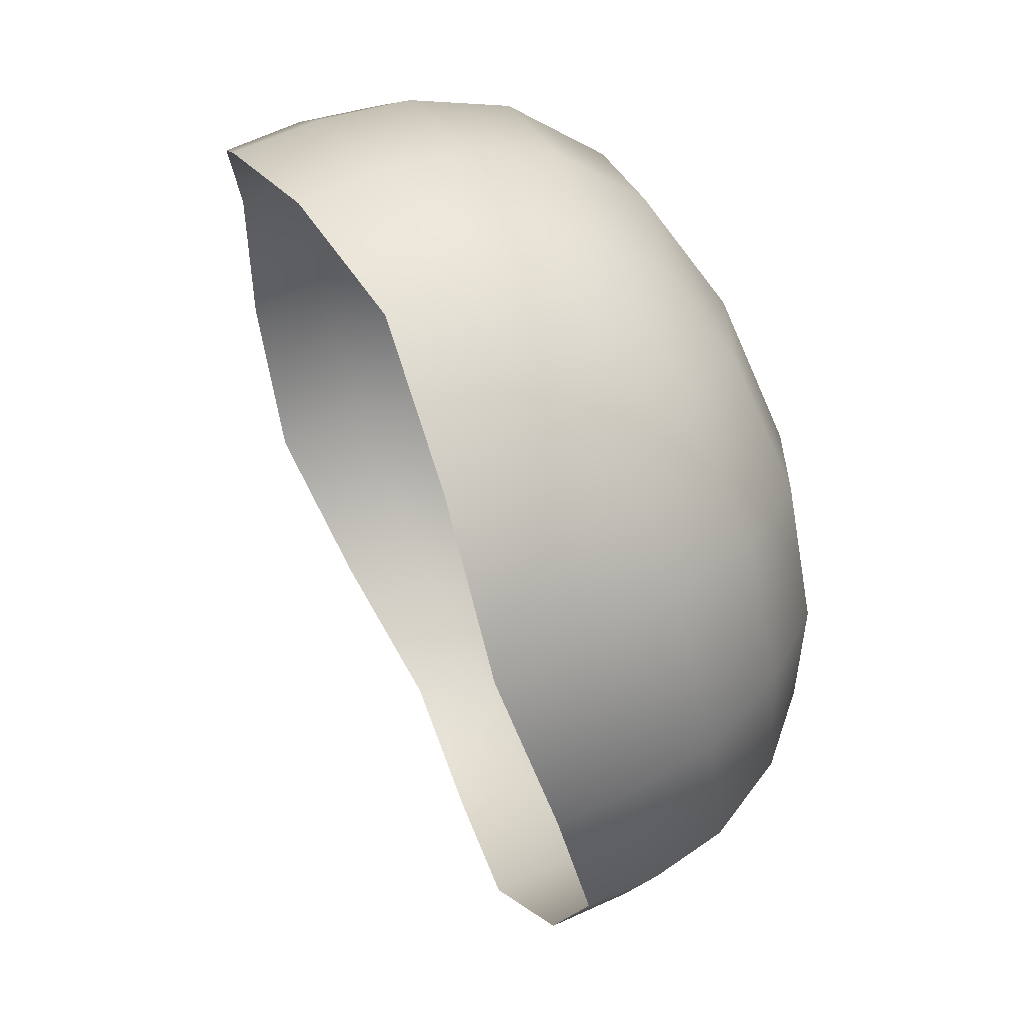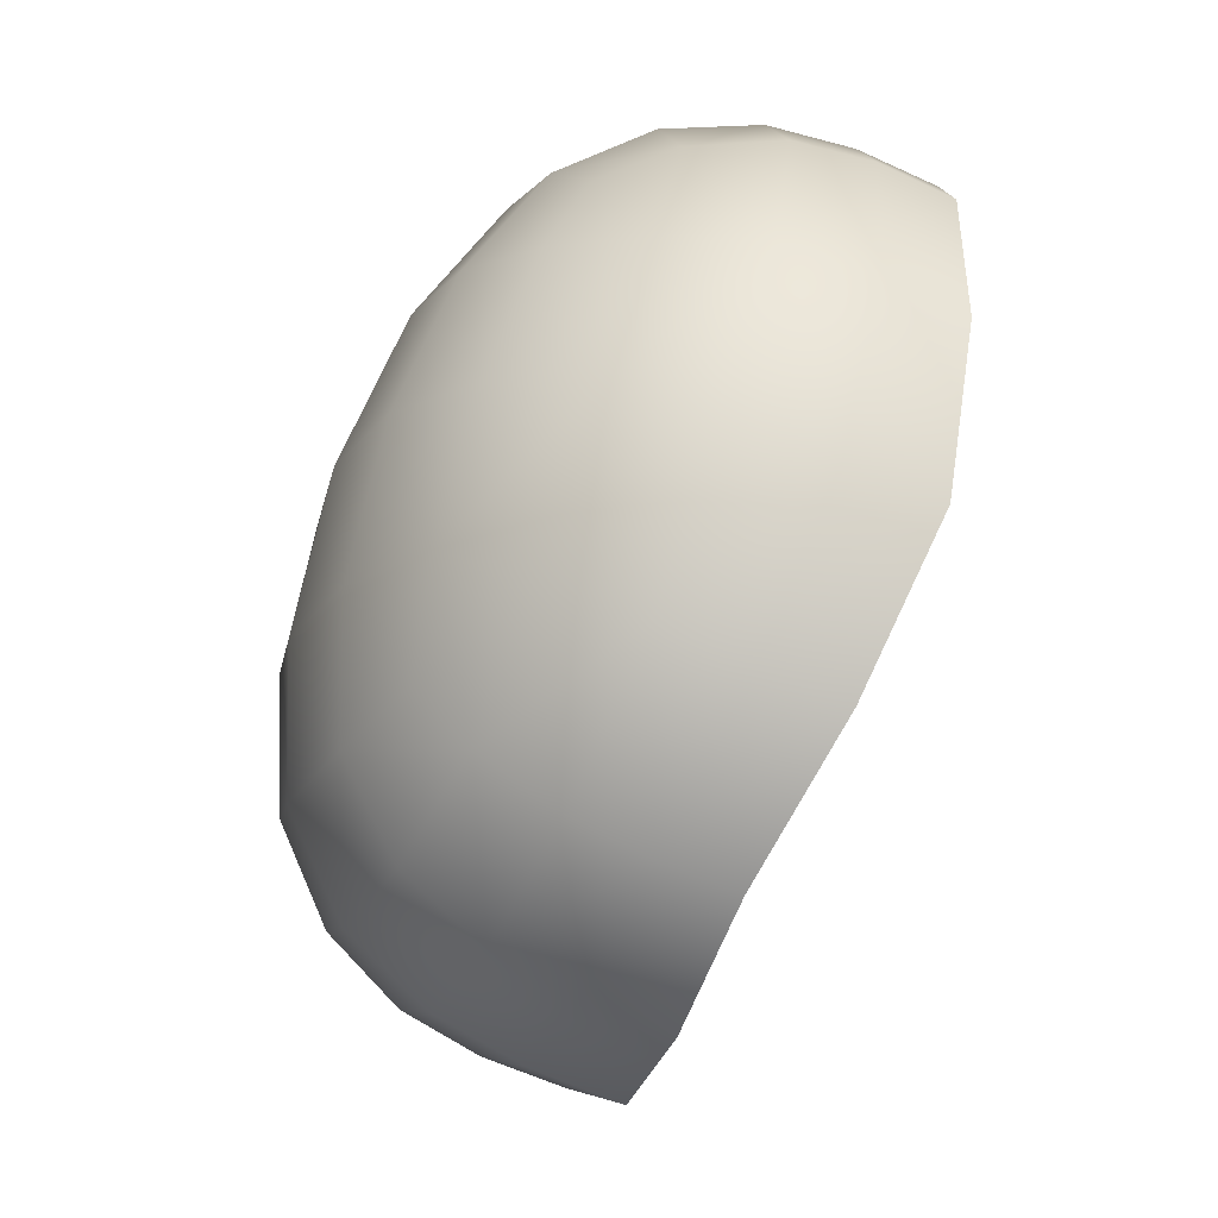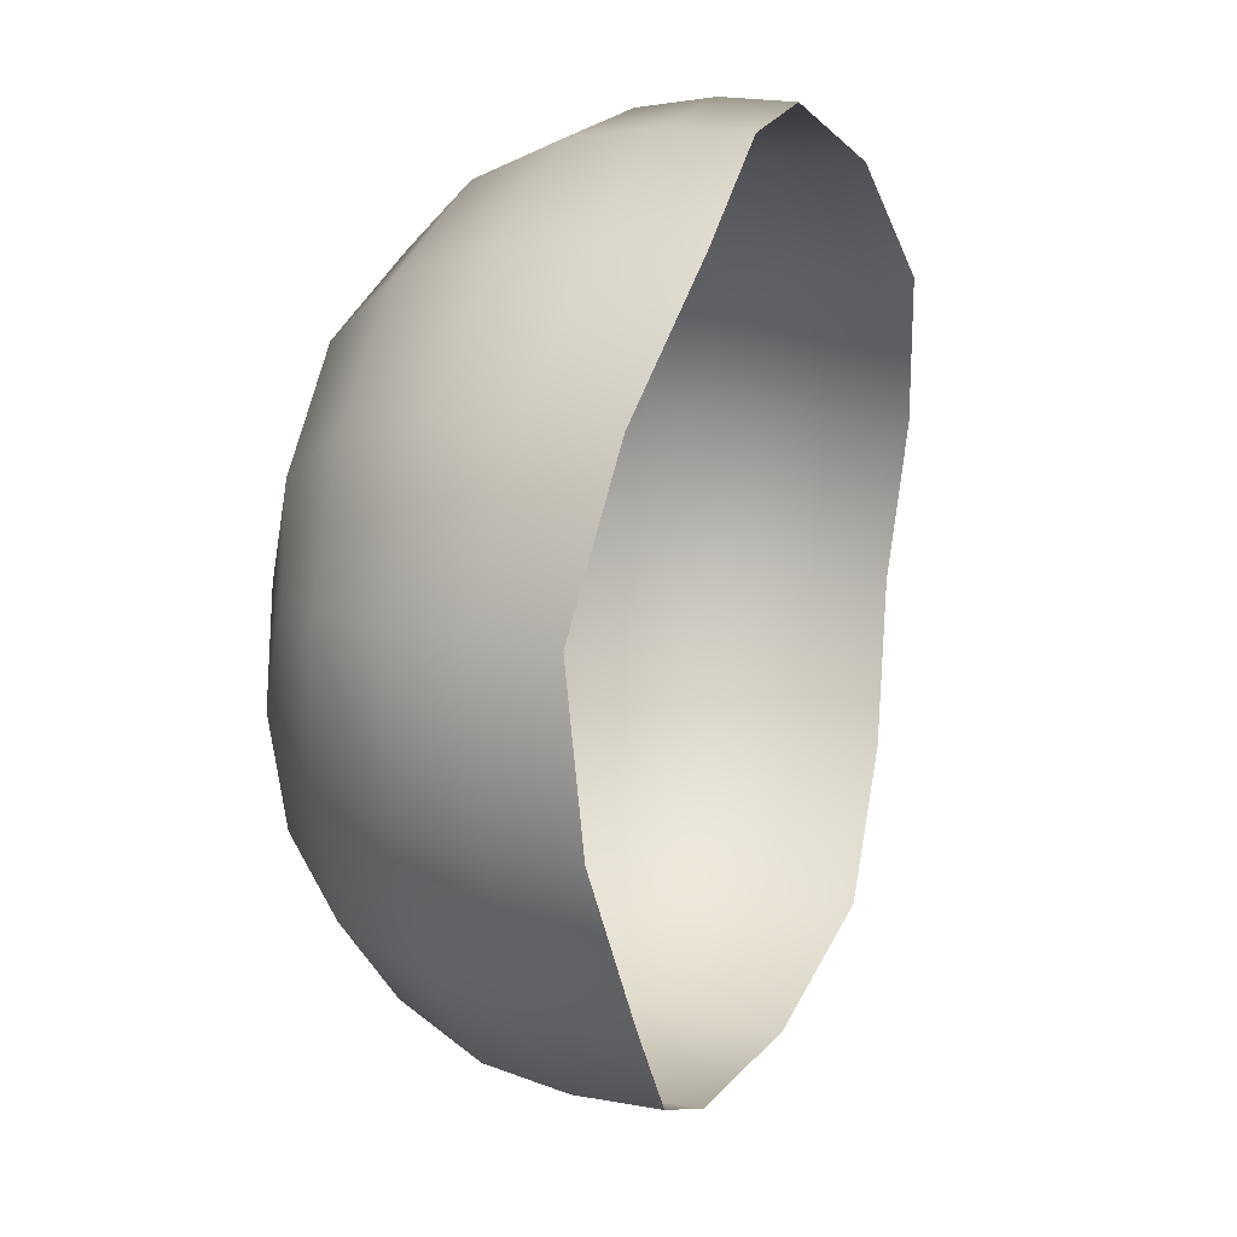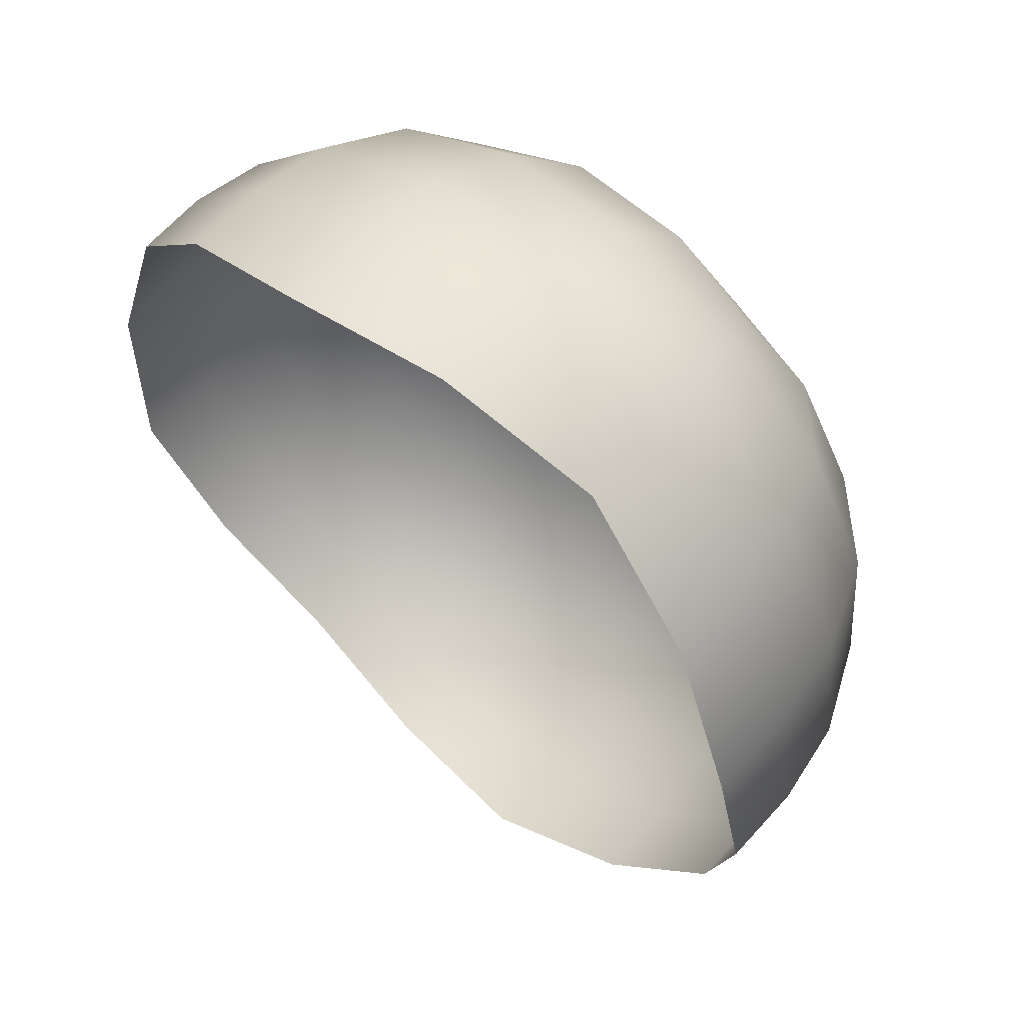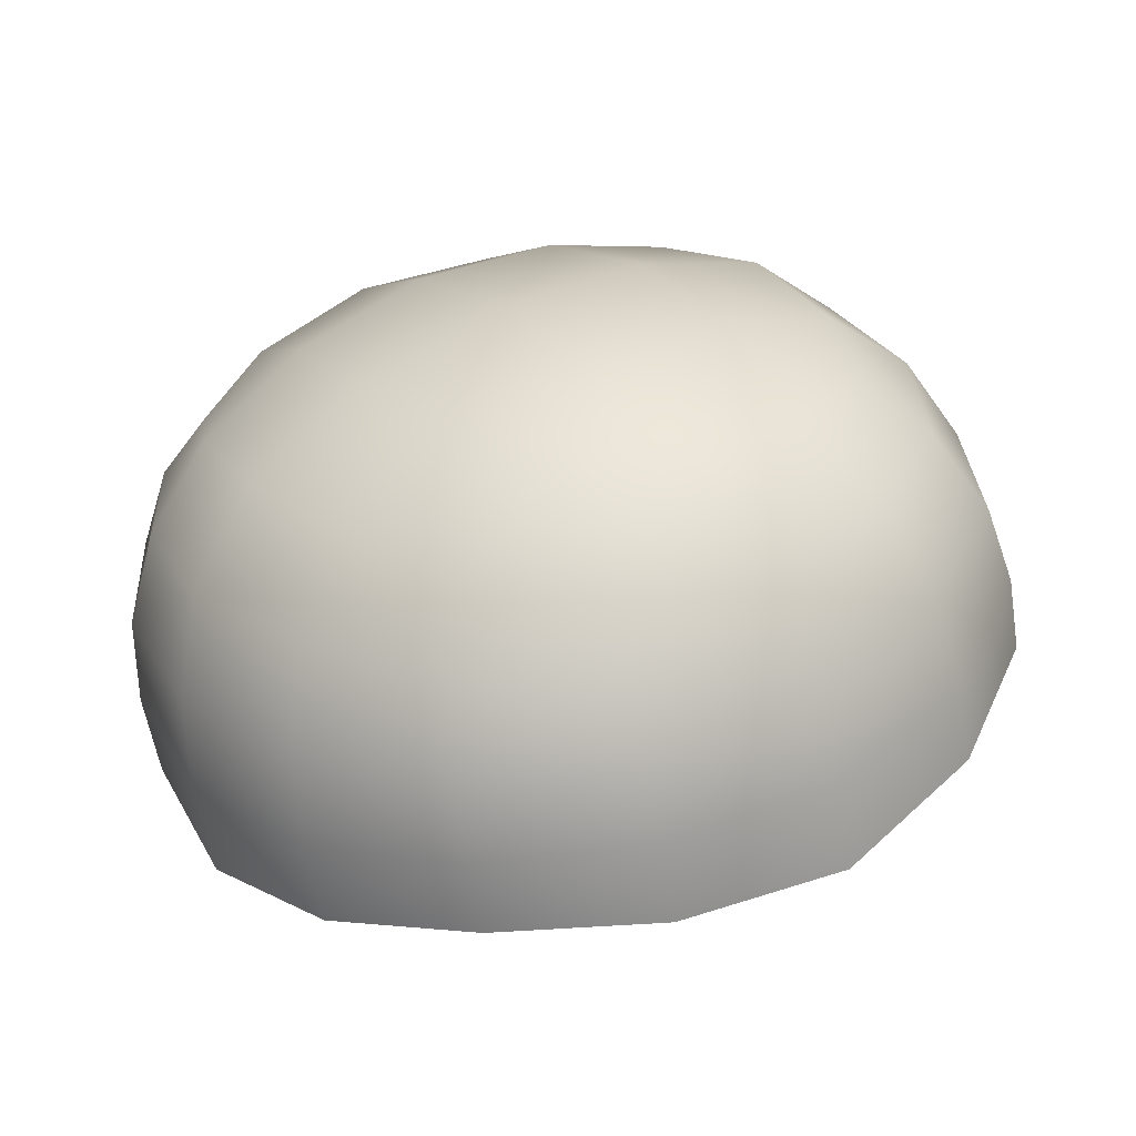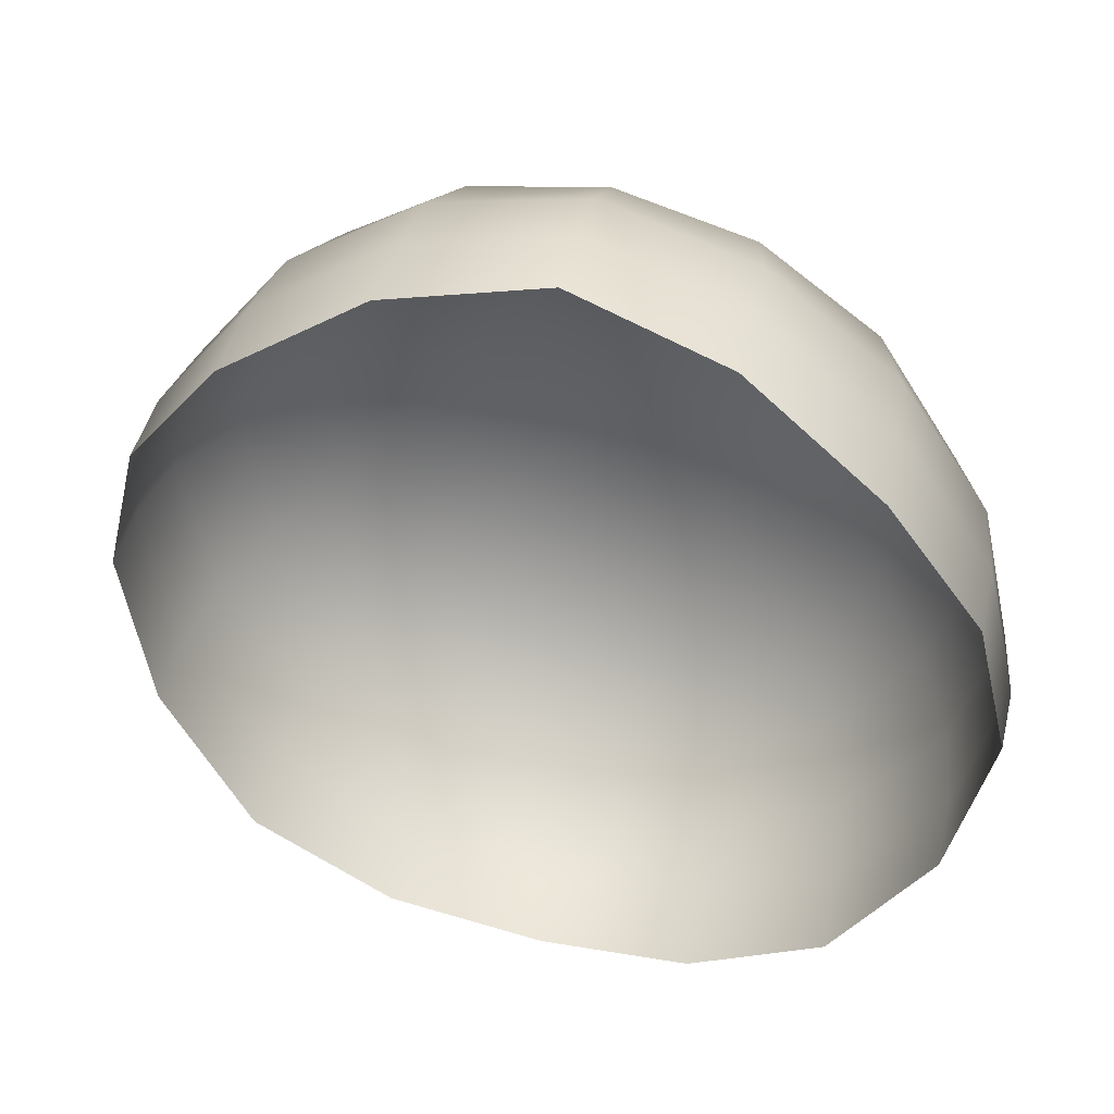
<metadata>
{"format":"obj","ext":"obj","renderer":"f3d","projection":"perspective","resolution":1024,"background":"white","views":[{"elev":16.9,"azim":72.2,"up":"+Z"},{"elev":-16.3,"azim":-106.4,"up":"+Z"},{"elev":-42.7,"azim":-78.9,"up":"+Z"},{"elev":36.7,"azim":43.9,"up":"+Z"},{"elev":44.6,"azim":146.0,"up":"+Y"},{"elev":-34.0,"azim":-135.9,"up":"+Y"}]}
</metadata>
<code>
g pm0536_00_TongueBSkin
v -0.03934 0.4006 0.1465
v -0.02115 0.3857 0.1535
v -0.0392 0.3915 0.1433
v -0.05032 0.3951 0.1247
v -0.02125 0.396 0.1569
v 0.0003475 0.3937 0.1601
v -0.02064 0.407 0.1588
v 0.0003548 0.3823 0.1564
v 0.0218 0.3858 0.1533
v -0.05037 0.4054 0.1281
v -0.05419 0.4114 0.1062
v -0.04881 0.4161 0.1309
v -0.05421 0.4 0.1025
v -0.05059 0.4092 0.08171
v -0.03817 0.4105 0.1484
v -0.0344 0.4217 0.1478
v 0.0219 0.3961 0.1567
v 0.03985 0.4008 0.146
v 0.02125 0.4071 0.1586
v 0.03972 0.3917 0.1429
v 0.05061 0.3954 0.1241
v 0.0003295 0.4058 0.1622
v 0.00029 0.4192 0.1609
v -0.01859 0.4194 0.1575
v -0.01725 0.4317 0.151
v 0.05066 0.4056 0.1276
v 0.05421 0.4116 0.1056
v 0.04908 0.4163 0.1304
v 0.05424 0.4002 0.1019
v 0.05034 0.4094 0.08116
v 0.03866 0.4106 0.148
v 0.03482 0.4218 0.1474
v 0.01913 0.4195 0.1573
v 0.01766 0.4318 0.1508
v 0.0002198 0.4324 0.1539
v 0.00011 0.4439 0.139
v 0.05038 0.4198 0.08443
v 0.03935 0.4267 0.06683
v 0.04881 0.43 0.0885
v 0.03922 0.4175 0.06395
v 0.02117 0.4189 0.05232
v 0.05247 0.4231 0.1094
v 0.04734 0.4348 0.1133
v 0.04425 0.4278 0.1319
v 0.03471 0.4375 0.1335
v 0.0296 0.4305 0.1446
v 0.01896 0.4425 0.1369
v 0.02025 0.4506 0.1186
v 0.03715 0.4447 0.1166
v 0.03449 0.4489 0.09862
v 0.04402 0.4402 0.09416
v 0.03439 0.4445 0.07819
v 0.03817 0.4358 0.07111
v 0.02064 0.4391 0.06065
v 0.02126 0.4292 0.05564
v -0.0003332 0.4292 0.05172
v -0.0003263 0.4178 0.04796
v -0.02178 0.4188 0.05256
v 0.02923 0.4498 0.08569
v 0.01723 0.4545 0.08156
v 0.01858 0.4484 0.06901
v -0.0003048 0.4502 0.06617
v -0.0003296 0.4402 0.05721
v -0.02125 0.439 0.06088
v -0.02188 0.4291 0.05588
v -0.03984 0.4266 0.06726
v -0.0397 0.4173 0.06438
v 0.01873 0.4549 0.09913
v -0.0001446 0.4572 0.09844
v -0.000247 0.4568 0.07958
v -0.01769 0.4544 0.08175
v -0.01914 0.4483 0.06921
v -0.03483 0.4443 0.07857
v -0.03866 0.4356 0.07153
v -0.04908 0.4298 0.08904
v -0.05064 0.4195 0.08499
v -1.856e-05 0.4525 0.1194
v -0.02028 0.4505 0.1188
v -0.01899 0.4548 0.09933
v -0.03473 0.4487 0.099
v -0.02962 0.4496 0.08601
v -0.05247 0.4229 0.11
v -0.04736 0.4346 0.1138
v -0.04427 0.44 0.09464
v -0.01876 0.4424 0.1371
v -0.03451 0.4373 0.1339
v -0.03718 0.4445 0.117
v -0.04403 0.4276 0.1324
v -0.02925 0.4304 0.1449
g pm0536_00_TongueBSkin_0
f 3 2 1
f 3 1 4
f 2 5 1
f 6 5 2
f 1 5 7
f 7 5 6
f 8 6 2
f 8 9 6
f 1 10 4
f 4 10 11
f 12 10 1
f 11 10 12
f 13 4 11
f 13 11 14
f 15 1 7
f 15 12 1
f 15 7 16
f 15 16 12
f 9 17 6
f 18 17 9
f 6 17 19
f 19 17 18
f 20 18 9
f 20 21 18
f 22 7 6
f 22 6 19
f 22 23 7
f 22 19 23
f 7 24 16
f 23 24 7
f 16 24 25
f 25 24 23
f 21 26 18
f 27 26 21
f 18 26 28
f 28 26 27
f 29 27 21
f 29 30 27
f 31 19 18
f 31 18 28
f 31 32 19
f 31 28 32
f 19 33 23
f 32 33 19
f 23 33 34
f 34 33 32
f 35 25 23
f 35 23 34
f 35 36 25
f 35 34 36
f 30 37 27
f 38 37 30
f 27 37 39
f 39 37 38
f 40 38 30
f 40 41 38
f 42 27 39
f 42 39 43
f 42 28 27
f 42 43 28
f 43 44 28
f 45 44 43
f 28 44 32
f 32 44 45
f 46 34 32
f 46 32 45
f 46 45 34
f 45 47 34
f 48 47 45
f 34 47 36
f 36 47 48
f 49 45 43
f 49 48 45
f 49 43 50
f 49 50 48
f 39 51 43
f 43 51 50
f 52 51 39
f 50 51 52
f 53 52 39
f 53 54 52
f 53 39 38
f 53 38 54
f 38 55 54
f 54 55 56
f 41 55 38
f 56 55 41
f 57 56 41
f 57 58 56
f 59 50 52
f 59 52 60
f 59 60 50
f 54 61 52
f 52 61 60
f 62 61 54
f 60 61 62
f 63 54 56
f 63 62 54
f 63 56 64
f 63 64 62
f 58 65 56
f 56 65 64
f 66 65 58
f 64 65 66
f 67 66 58
f 67 14 66
f 60 68 50
f 69 68 60
f 50 68 48
f 48 68 69
f 70 60 62
f 70 69 60
f 70 62 71
f 70 71 69
f 64 72 62
f 62 72 71
f 73 72 64
f 71 72 73
f 74 64 66
f 74 73 64
f 74 66 75
f 74 75 73
f 14 76 66
f 66 76 75
f 11 76 14
f 75 76 11
f 77 48 69
f 77 69 78
f 77 36 48
f 77 78 36
f 71 79 69
f 69 79 78
f 80 79 71
f 78 79 80
f 81 71 73
f 81 80 71
f 81 73 80
f 82 75 11
f 82 83 75
f 82 11 12
f 82 12 83
f 75 84 73
f 73 84 80
f 83 84 75
f 80 84 83
f 78 85 36
f 86 85 78
f 36 85 25
f 25 85 86
f 87 78 80
f 87 80 83
f 87 86 78
f 87 83 86
f 12 88 83
f 83 88 86
f 16 88 12
f 86 88 16
f 89 16 25
f 89 25 86
f 89 86 16

</code>
